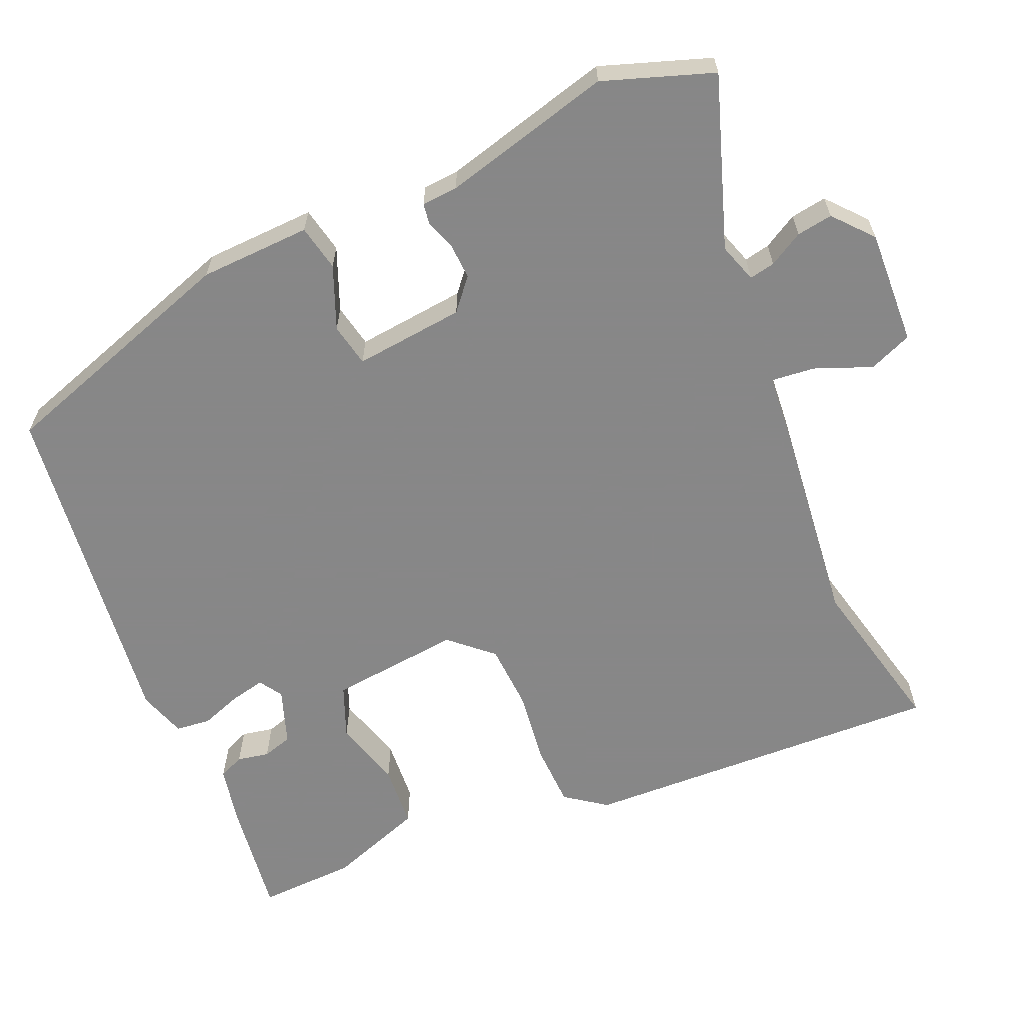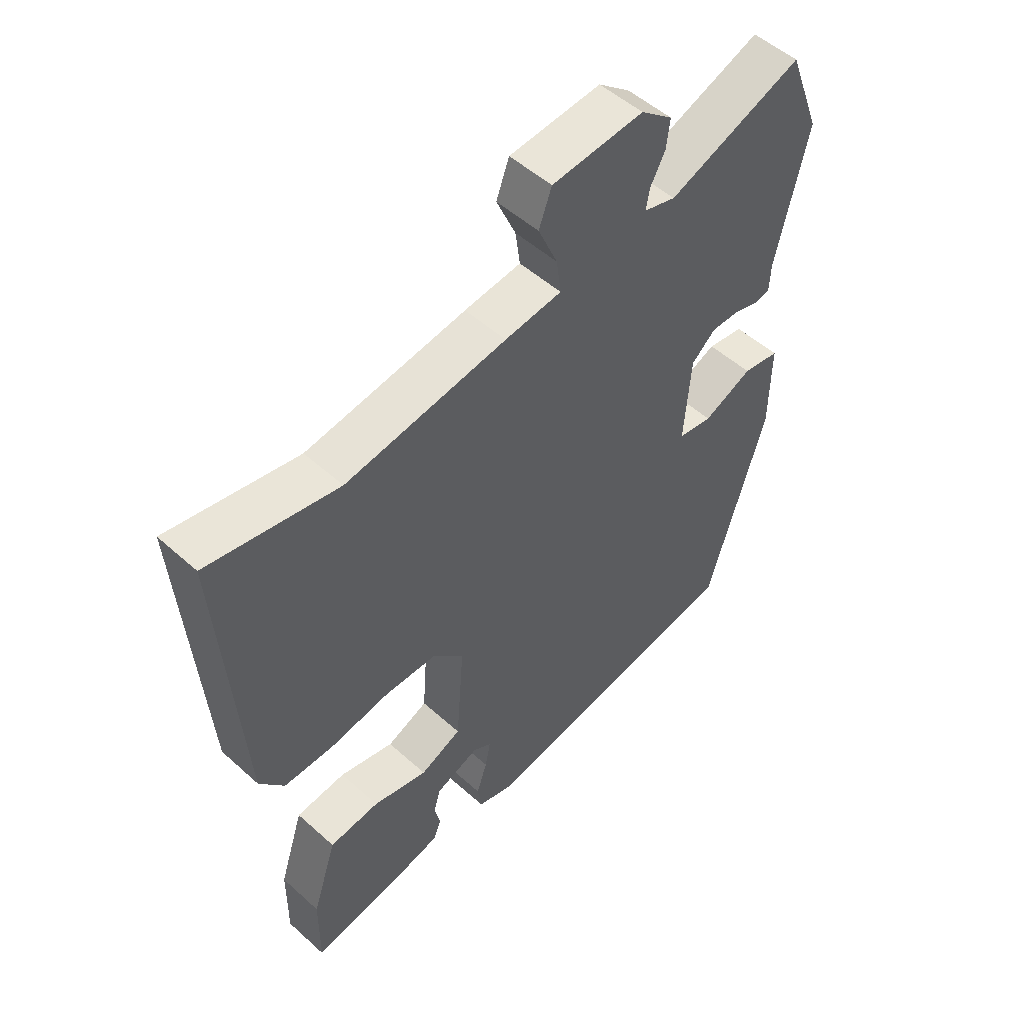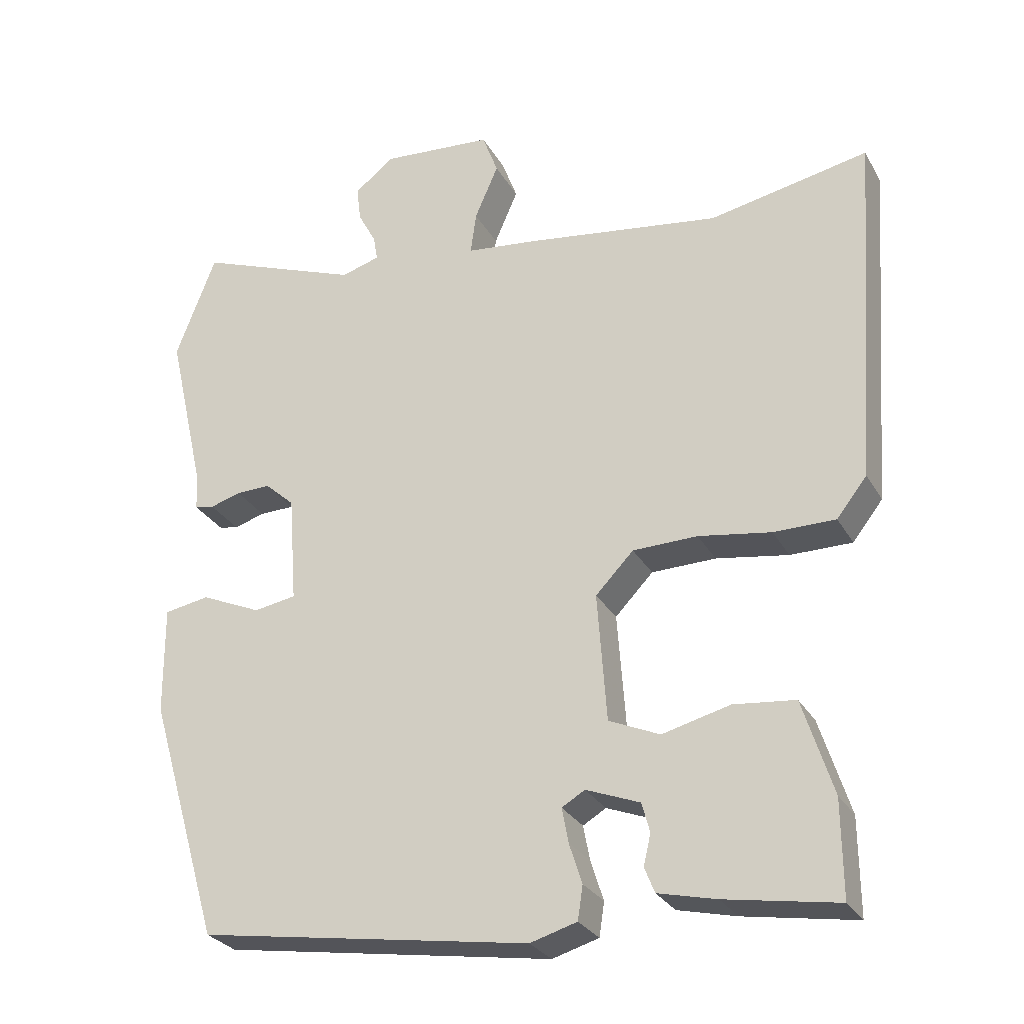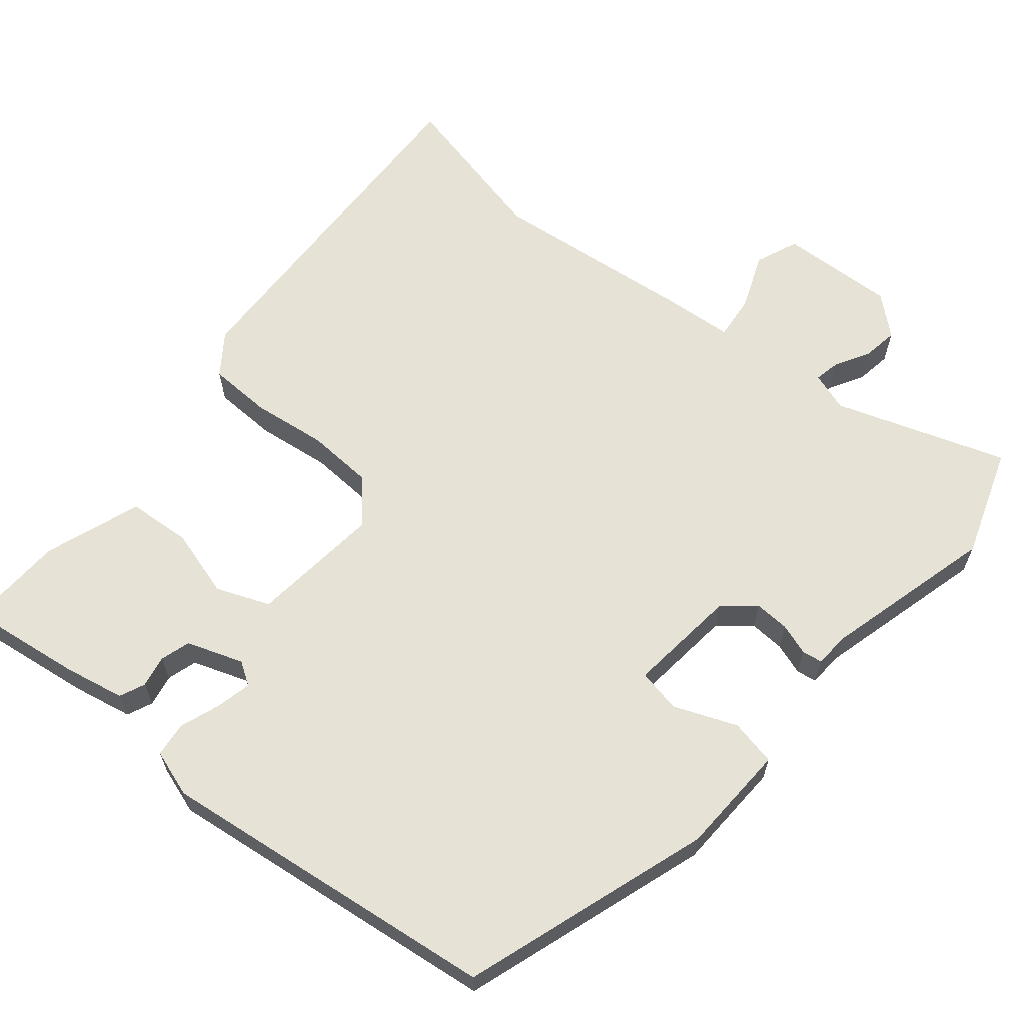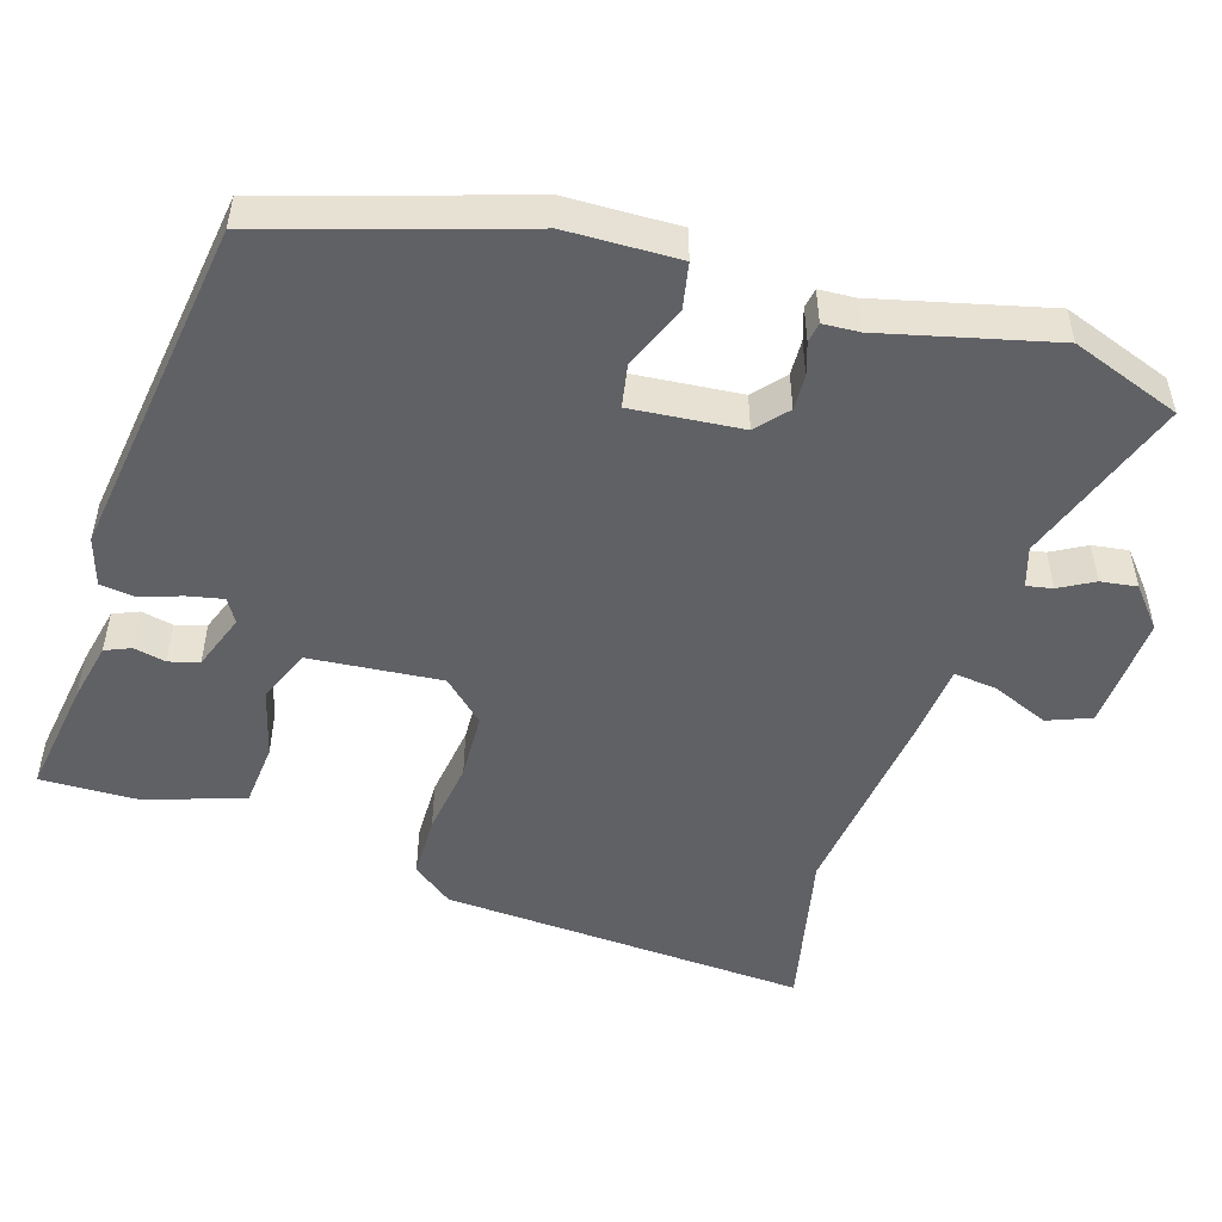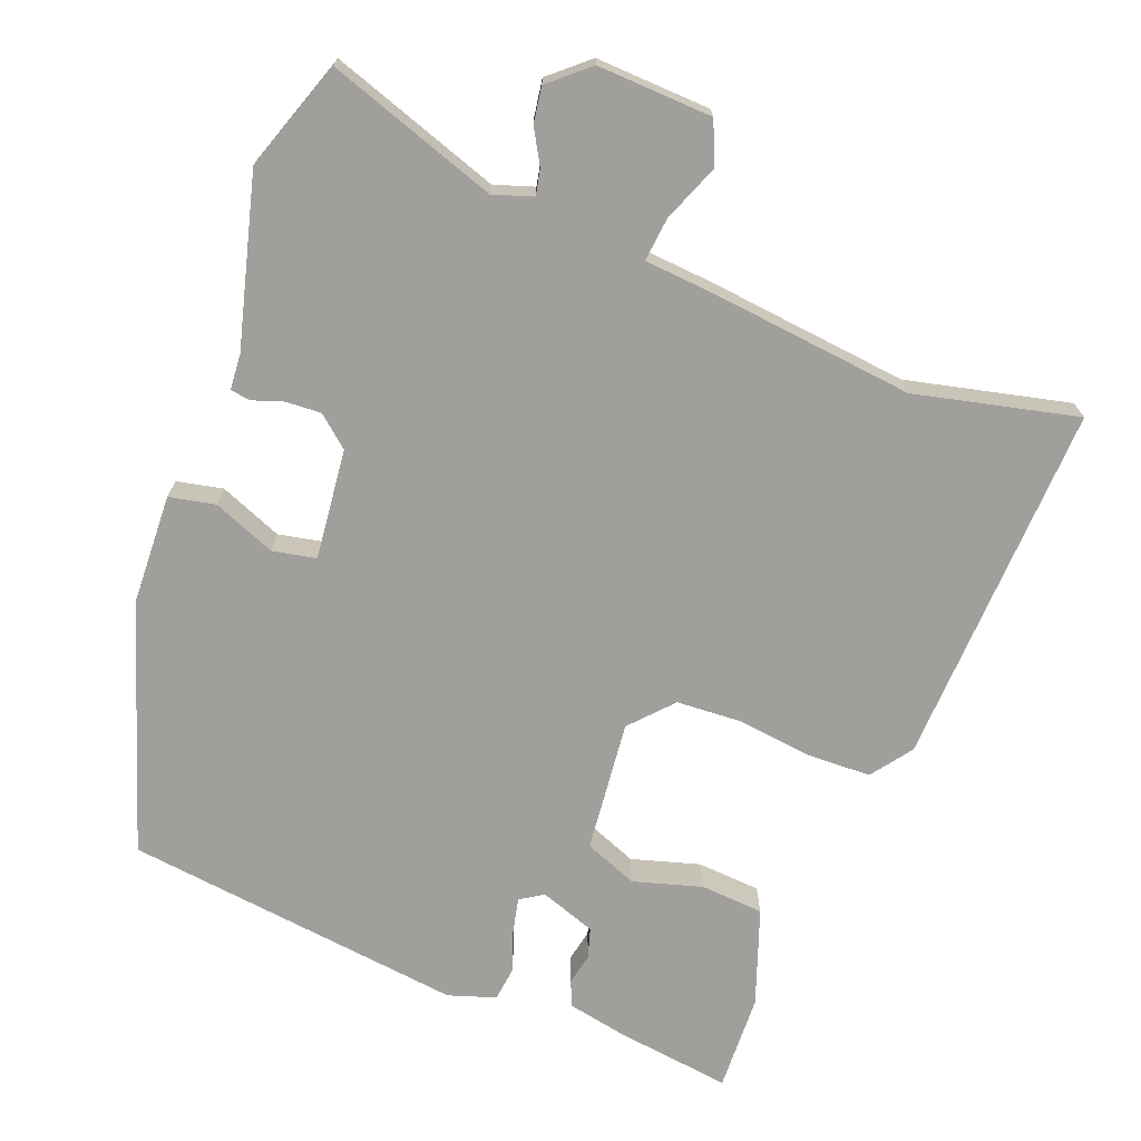
<metadata>
{"format":"obj","ext":"obj","renderer":"f3d","projection":"perspective","resolution":1024,"background":"white","views":[{"elev":-62.6,"azim":-64.9,"up":"+Y"},{"elev":51.8,"azim":134.2,"up":"+Z"},{"elev":-28.1,"azim":24.2,"up":"+Z"},{"elev":63.3,"azim":-138.5,"up":"+Y"},{"elev":-50.4,"azim":-106.3,"up":"+Y"},{"elev":-71.2,"azim":-19.2,"up":"+Y"}]}
</metadata>
<code>
v 0.476 0.07 -0.534
v 0.32 0.07 -0.508
v 0.239 0.07 -0.489
v 0.225 0.07 -0.454
v 0.235 0.07 -0.411
v 0.224 0.07 -0.37
v 0.149 0.07 -0.341
v 0.117 0.07 -0.36
v 0.126 0.07 -0.408
v 0.144 0.07 -0.464
v 0.137 0.07 -0.511
v 0.072 0.07 -0.53
v -0.39 0.07 -0.458
v -0.49 0.07 -0.119
v -0.491 0.07 0.032
v -0.428 0.07 0.043
v -0.344 0.07 0.006
v -0.285 0.07 0.016
v -0.296 0.07 0.166
v -0.337 0.07 0.203
v -0.385 0.07 0.202
v -0.428 0.07 0.189
v -0.455 0.07 0.194
v -0.457 0.07 0.243
v -0.51 0.07 0.475
v -0.454 0.07 0.622
v -0.225 0.07 0.536
v -0.171 0.07 0.552
v -0.177 0.07 0.587
v -0.202 0.07 0.634
v -0.208 0.07 0.683
v -0.154 0.07 0.727
v 0.002 0.07 0.715
v 0.024 0.07 0.656
v -0.009 0.07 0.58
v -0.017 0.07 0.521
v 0.08 0.07 0.51
v 0.354 0.07 0.471
v 0.576 0.07 0.515
v 0.541 0.07 0.021
v 0.499 0.07 -0.033
v 0.413 0.07 -0.033
v 0.312 0.07 -0.017
v 0.222 0.07 -0.019
v 0.169 0.07 -0.074
v 0.182 0.07 -0.253
v 0.253 0.07 -0.284
v 0.347 0.07 -0.26
v 0.433 0.07 -0.269
v 0.475 0.07 -0.401
v 0.476 0 -0.534
v 0.32 0 -0.508
v 0.239 0 -0.489
v 0.225 0 -0.454
v 0.235 0 -0.411
v 0.224 0 -0.37
v 0.149 0 -0.341
v 0.117 0 -0.36
v 0.126 0 -0.408
v 0.144 0 -0.464
v 0.137 0 -0.511
v 0.072 0 -0.53
v -0.39 0 -0.458
v -0.49 0 -0.119
v -0.491 0 0.032
v -0.428 0 0.043
v -0.344 0 0.006
v -0.285 0 0.016
v -0.296 0 0.166
v -0.337 0 0.203
v -0.385 0 0.202
v -0.428 0 0.189
v -0.455 0 0.194
v -0.457 0 0.243
v -0.51 0 0.475
v -0.454 0 0.622
v -0.225 0 0.536
v -0.171 0 0.552
v -0.177 0 0.587
v -0.202 0 0.634
v -0.208 0 0.683
v -0.154 0 0.727
v 0.002 0 0.715
v 0.024 0 0.656
v -0.009 0 0.58
v -0.017 0 0.521
v 0.08 0 0.51
v 0.354 0 0.471
v 0.576 0 0.515
v 0.541 0 0.021
v 0.499 0 -0.033
v 0.413 0 -0.033
v 0.312 0 -0.017
v 0.222 0 -0.019
v 0.169 0 -0.074
v 0.182 0 -0.253
v 0.253 0 -0.284
v 0.347 0 -0.26
v 0.433 0 -0.269
v 0.475 0 -0.401
f 47 48 49 50
f 46 47 50 1
f 40 41 42 43
f 38 39 40 43
f 36 37 38 43
f 36 43 44
f 32 33 34 35
f 32 35 36
f 29 30 31 32
f 28 29 32 36
f 27 28 36 44
f 24 25 26 27
f 21 22 23 24
f 20 21 24 27
f 19 20 27 44
f 14 15 16 17
f 14 17 18
f 13 14 18
f 12 13 18
f 9 10 11 12
f 8 9 12 18
f 7 8 18 19
f 2 3 4 5
f 2 5 6
f 46 1 2 6
f 19 44 45
f 19 45 46
f 6 7 19 46
f 100 99 98 97
f 51 100 97 96
f 93 92 91 90
f 93 90 89 88
f 93 88 87 86
f 94 93 86
f 85 84 83 82
f 86 85 82
f 82 81 80 79
f 86 82 79 78
f 94 86 78 77
f 77 76 75 74
f 74 73 72 71
f 77 74 71 70
f 94 77 70 69
f 67 66 65 64
f 68 67 64
f 68 64 63
f 68 63 62
f 62 61 60 59
f 68 62 59 58
f 69 68 58 57
f 55 54 53 52
f 56 55 52
f 56 52 51 96
f 95 94 69
f 96 95 69
f 96 69 57 56
f 1 51 52 2
f 2 52 53 3
f 3 53 54 4
f 4 54 55 5
f 5 55 56 6
f 6 56 57 7
f 7 57 58 8
f 8 58 59 9
f 9 59 60 10
f 10 60 61 11
f 11 61 62 12
f 12 62 63 13
f 13 63 64 14
f 14 64 65 15
f 15 65 66 16
f 16 66 67 17
f 17 67 68 18
f 18 68 69 19
f 19 69 70 20
f 20 70 71 21
f 21 71 72 22
f 22 72 73 23
f 23 73 74 24
f 24 74 75 25
f 25 75 76 26
f 26 76 77 27
f 27 77 78 28
f 28 78 79 29
f 29 79 80 30
f 30 80 81 31
f 31 81 82 32
f 32 82 83 33
f 33 83 84 34
f 34 84 85 35
f 35 85 86 36
f 36 86 87 37
f 37 87 88 38
f 38 88 89 39
f 39 89 90 40
f 40 90 91 41
f 41 91 92 42
f 42 92 93 43
f 43 93 94 44
f 44 94 95 45
f 45 95 96 46
f 46 96 97 47
f 47 97 98 48
f 48 98 99 49
f 49 99 100 50
f 50 100 51 1

</code>
